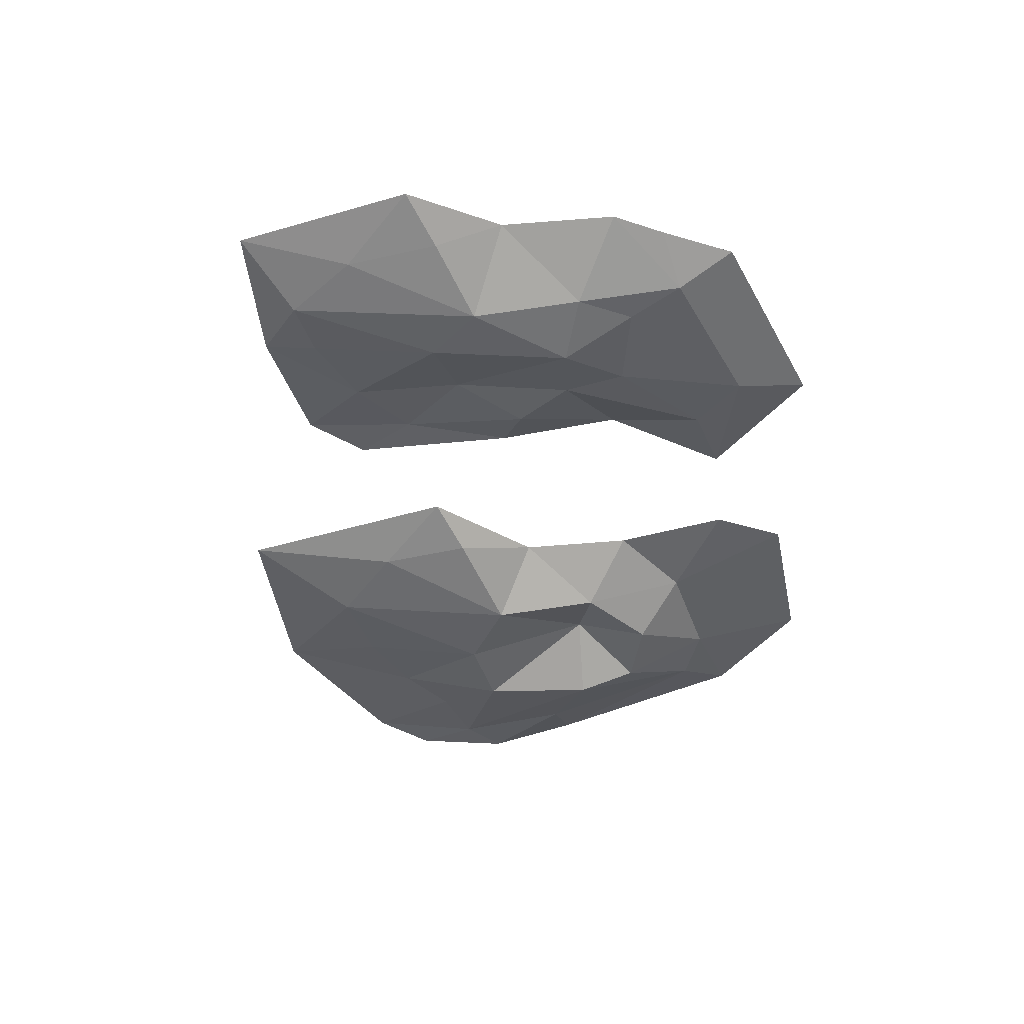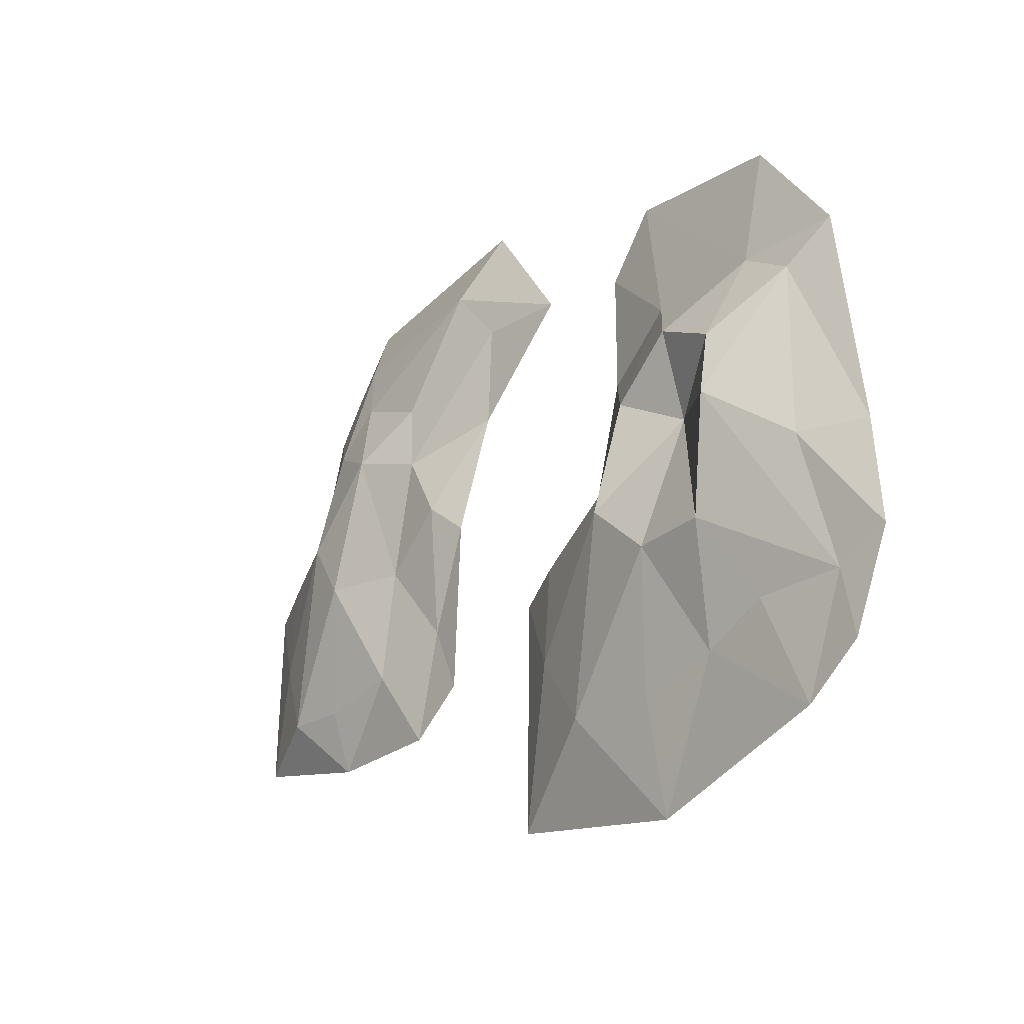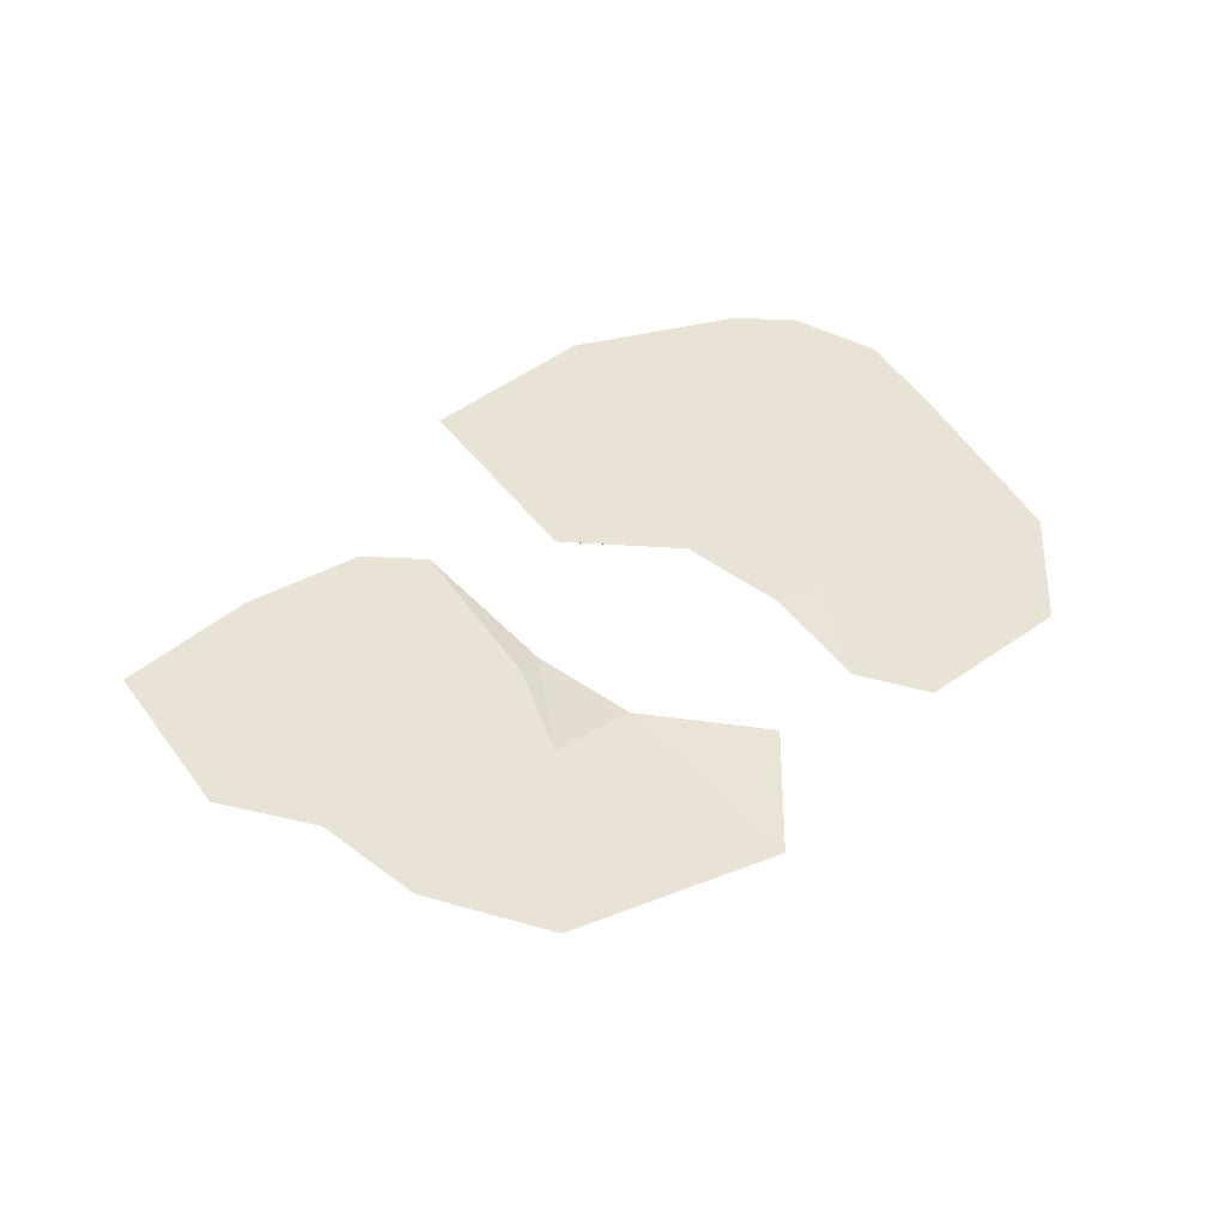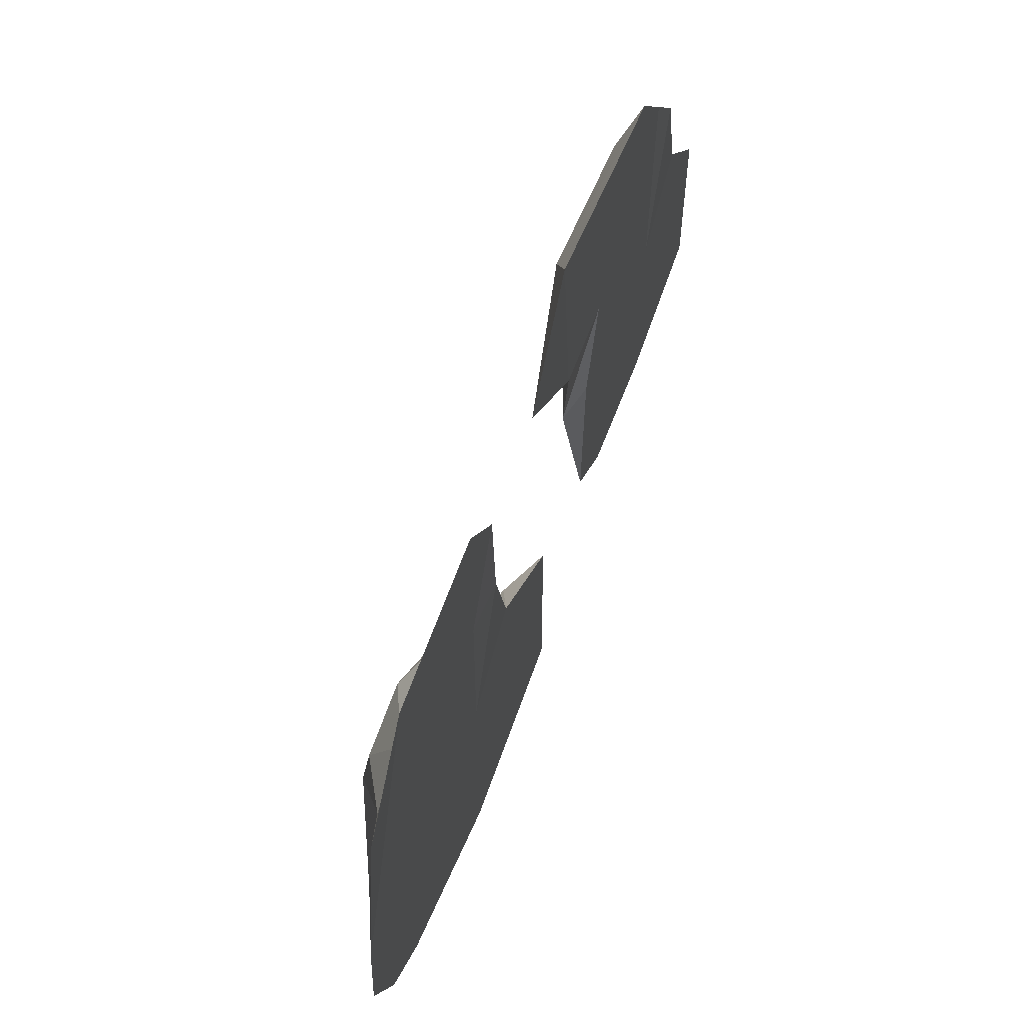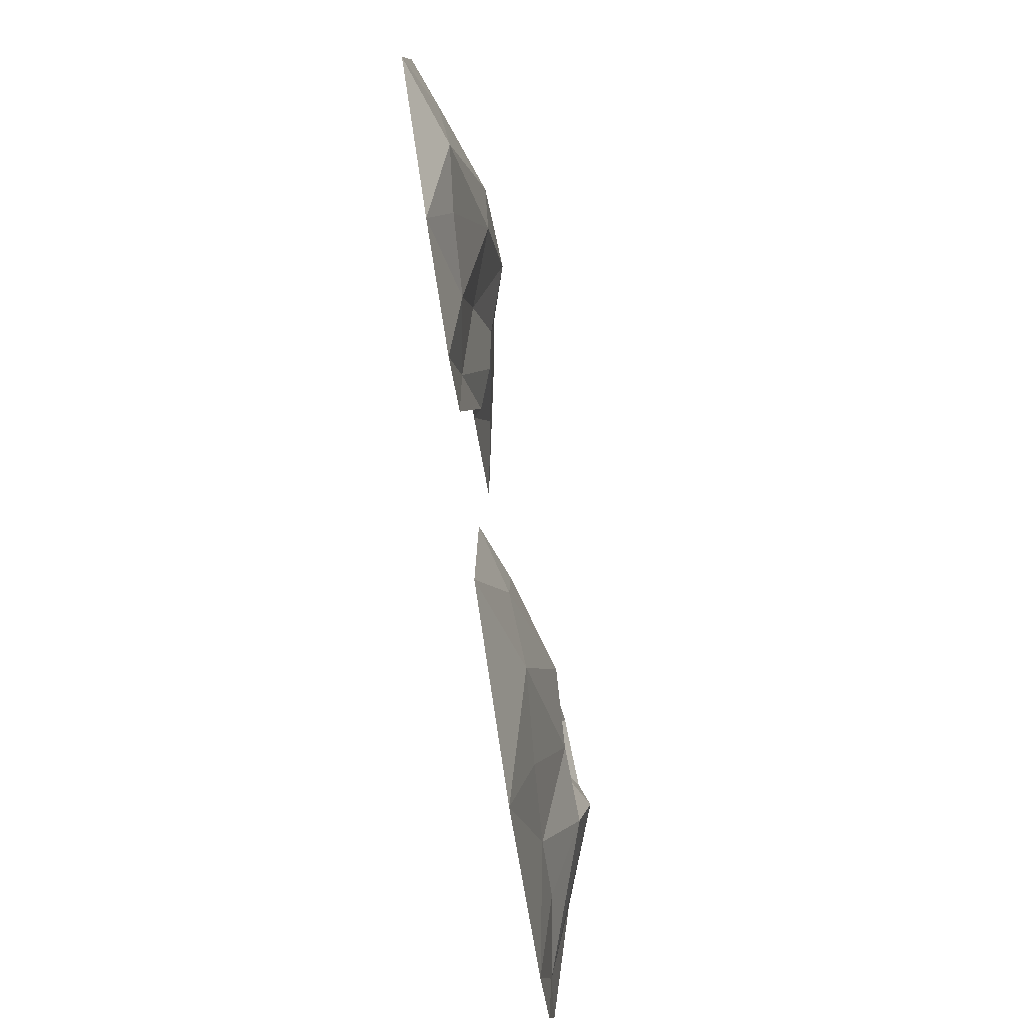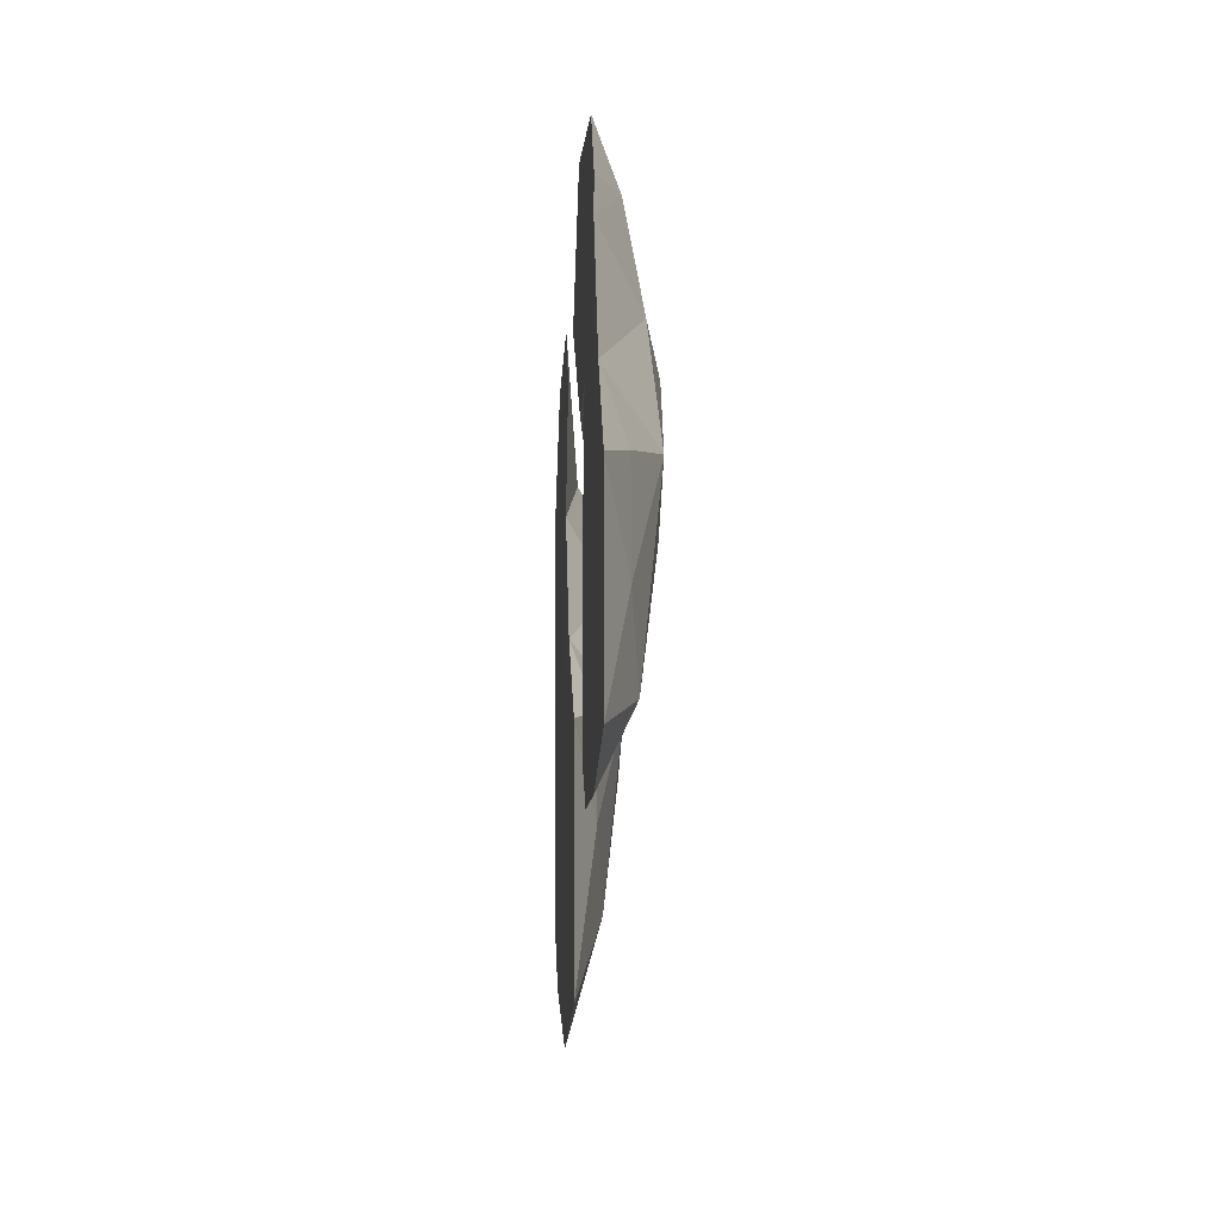
<metadata>
{"format":"obj","ext":"obj","renderer":"f3d","projection":"perspective","resolution":1024,"background":"white","views":[{"elev":-43.8,"azim":110.2,"up":"+Z"},{"elev":-28.0,"azim":-128.8,"up":"+Y"},{"elev":42.3,"azim":148.2,"up":"+Z"},{"elev":61.6,"azim":-69.0,"up":"+Y"},{"elev":-78.2,"azim":98.9,"up":"+Y"},{"elev":-7.4,"azim":86.9,"up":"+Y"}]}
</metadata>
<code>
o Cube
v -0.4372 -0.4315 0.1918
v -0.4372 0.1065 0.1918
v -0.943 -0.4315 0.1918
v -0.8055 -0.03719 0.04325
v -0.8672 -0.1273 0.1918
v -0.8934 0.5484 0.1918
v -0.8469 0.2175 0.1606
v -0.5199 0.2262 0.1581
v -0.4372 0.618 0.1918
v -1.221 -0.703 0.1918
v -1.201 -0.4089 0.1918
v -1.027 -0.4005 0.1147
v -1.121 0.2248 0.196
v -0.9963 0.1174 0.1549
v -0.06685 -0.4005 0.1304
v 0.09501 -0.4315 0.1918
v -0.2894 0.1079 0.1973
v -0.2969 0.4475 0.1918
v -0.4372 -1.212 0.1918
v -0.943 -1.073 0.1918
v -0.4427 -0.8952 0.1276
v -0.8469 -0.7718 0.1423
v -1.079 -0.7696 0.179
v -1.106 -0.9576 0.1918
v 0.1063 -1.096 0.1918
v -0.7356 -0.5393 0.04494
v -0.6304 0.06249 0.05581
v -0.8055 -0.2189 0.01483
v -0.2047 -0.2094 0.1923
v -0.4301 -0.0623 0.07884
v -0.3518 -0.3655 0.04797
v -0.6672 -0.8518 0.1411
v -0.191 -0.8842 0.1094
v -0.04278 -0.6696 0.1304
v -0.5253 -0.5336 0.05323
v 0.9461 -0.03139 0.187
v 0.9461 0.5066 0.187
v -0.6031 -0.1612 0.147
v 0.4404 -0.03139 0.187
v 0.5343 0.3629 0.08879
v 0.5162 0.2728 0.187
v 0.2139 0.8678 0.187
v 0.3402 0.6862 0.1218
v 0.7857 0.6263 0.1194
v 0.8095 0.799 0.187
v 0.3572 -0.09032 0.1484
v 0.2792 0.2537 0.187
v 0.4525 -0.000339 0.11
v -0.01321 0.5176 0.1913
v 0.2179 0.5175 0.1502
v 1.18 -0.000339 0.1257
v 1.342 -0.03139 0.187
v 1.051 0.508 0.1926
v 0.9499 0.6285 0.187
v 0.9492 -0.6631 0.187
v 0.5945 -0.6729 0.187
v 0.9407 -0.4951 0.1228
v 0.4991 -0.3695 0.1742
v 0.4316 -0.5575 0.187
v 1.353 -0.5557 0.187
v 0.6477 -0.1392 0.1244
v 0.7529 0.4626 0.08855
v 0.5343 0.1812 0.09433
v 1.14 0.1908 0.1875
v 0.8756 0.3378 0.07408
v 0.9539 0.03462 0.04321
v 0.7162 -0.4517 0.1363
v 1.115 -0.4841 0.1047
v 1.204 -0.2695 0.1257
v 0.8581 -0.1335 0.04848
v 0.7125 0.2389 0.03281
f 6 11 5
f 12 11 14
f 1 5 3
f 1 25 16
f 9 7 6
f 2 6 5
f 2 18 9
f 11 12 10
f 1 20 19
f 7 13 6
f 5 10 3
f 8 18 17
f 1 17 2
f 3 24 20
f 10 23 24
f 6 13 11
f 1 2 5
f 1 19 25
f 9 8 7
f 2 9 6
f 2 17 18
f 11 13 14
f 1 3 20
f 7 14 13
f 5 11 10
f 1 16 29
f 8 9 18
f 17 1 29
f 3 10 24
f 10 12 23
f 42 47 41
f 36 41 39
f 36 60 52
f 45 43 42
f 37 42 41
f 37 54 45
f 47 48 46
f 36 56 55
f 43 49 42
f 41 46 39
f 44 54 53
f 36 53 37
f 67 57 55
f 67 56 58
f 39 59 56
f 46 58 59
f 42 49 47
f 36 37 41
f 36 55 60
f 45 44 43
f 37 45 42
f 37 53 54
f 47 49 50
f 36 39 56
f 43 50 49
f 41 47 46
f 36 52 64
f 44 45 54
f 53 36 64
f 55 56 67
f 56 59 58
f 60 55 68
f 55 57 68
f 52 60 69
f 60 68 69
f 39 46 59
f 46 48 58
f 63 48 47
f 71 40 62
f 62 43 44
f 47 50 63
f 40 50 43
f 70 68 57
f 71 66 70
f 66 68 70
f 70 67 61
f 71 61 63
f 71 65 66
f 71 62 65
f 71 63 40
f 44 65 62
f 62 40 43
f 52 51 64
f 63 61 48
f 58 61 67
f 69 51 52
f 70 57 67
f 66 69 68
f 66 51 69
f 71 70 61
f 58 48 61
f 40 63 50
f 38 4 27
f 30 17 29
f 27 7 8
f 4 14 7
f 26 22 23
f 32 21 19
f 20 23 22
f 35 33 21
f 38 31 35
f 31 33 35
f 35 32 26
f 38 26 28
f 31 29 15
f 38 30 31
f 38 27 30
f 30 8 17
f 38 28 4
f 4 28 14
f 8 30 27
f 27 4 7
f 14 28 12
f 16 15 29
f 23 28 26
f 19 20 32
f 20 22 32
f 20 24 23
f 25 19 33
f 19 21 33
f 34 15 16
f 16 25 34
f 35 21 32
f 25 33 34
f 31 34 33
f 31 15 34
f 26 32 22
f 38 35 26
f 31 30 29
f 12 28 23
f 65 53 64
f 66 64 51
f 65 44 53
f 66 65 64

</code>
